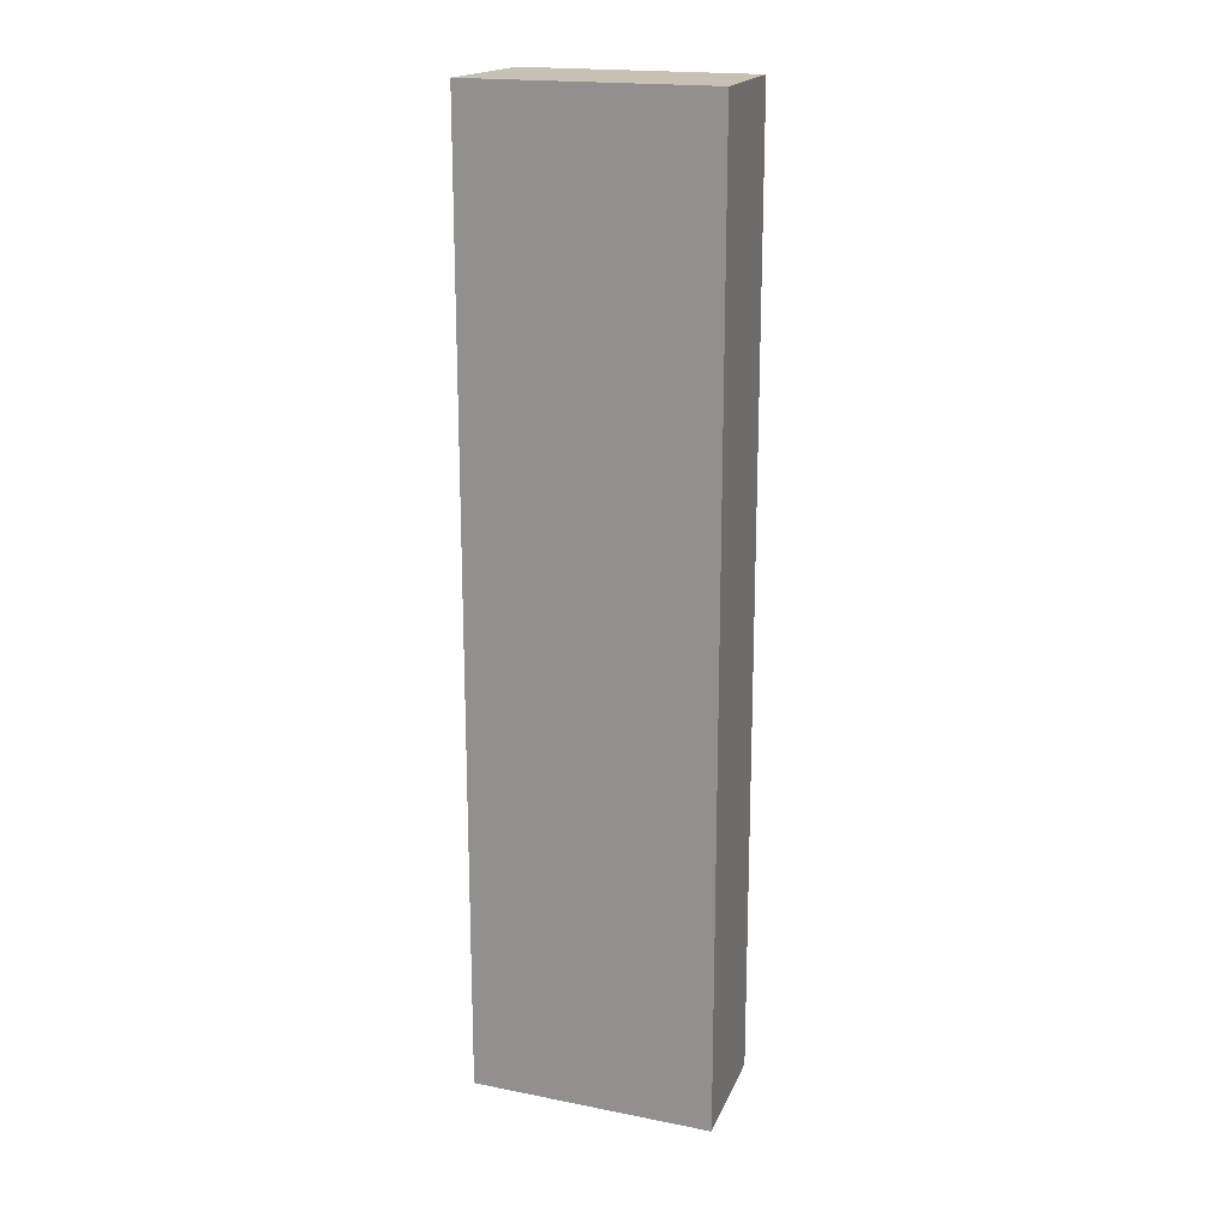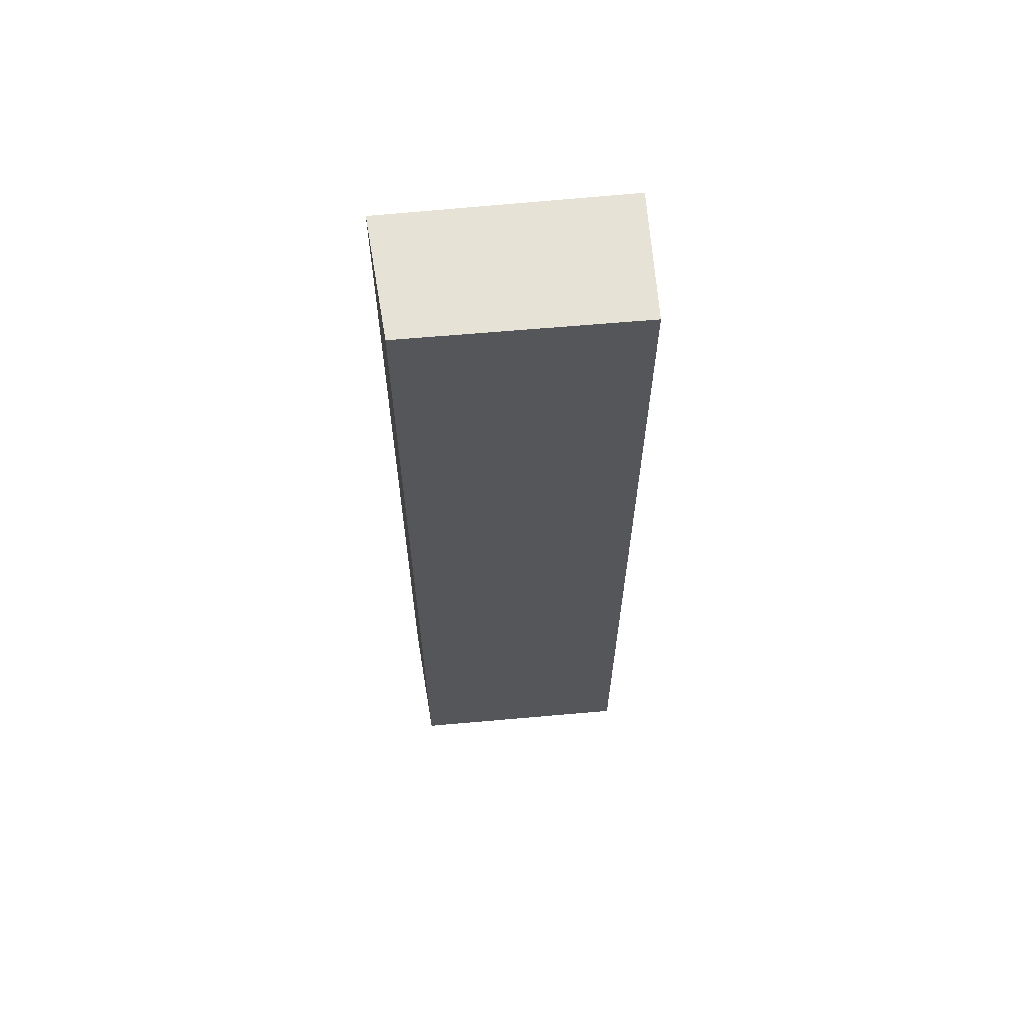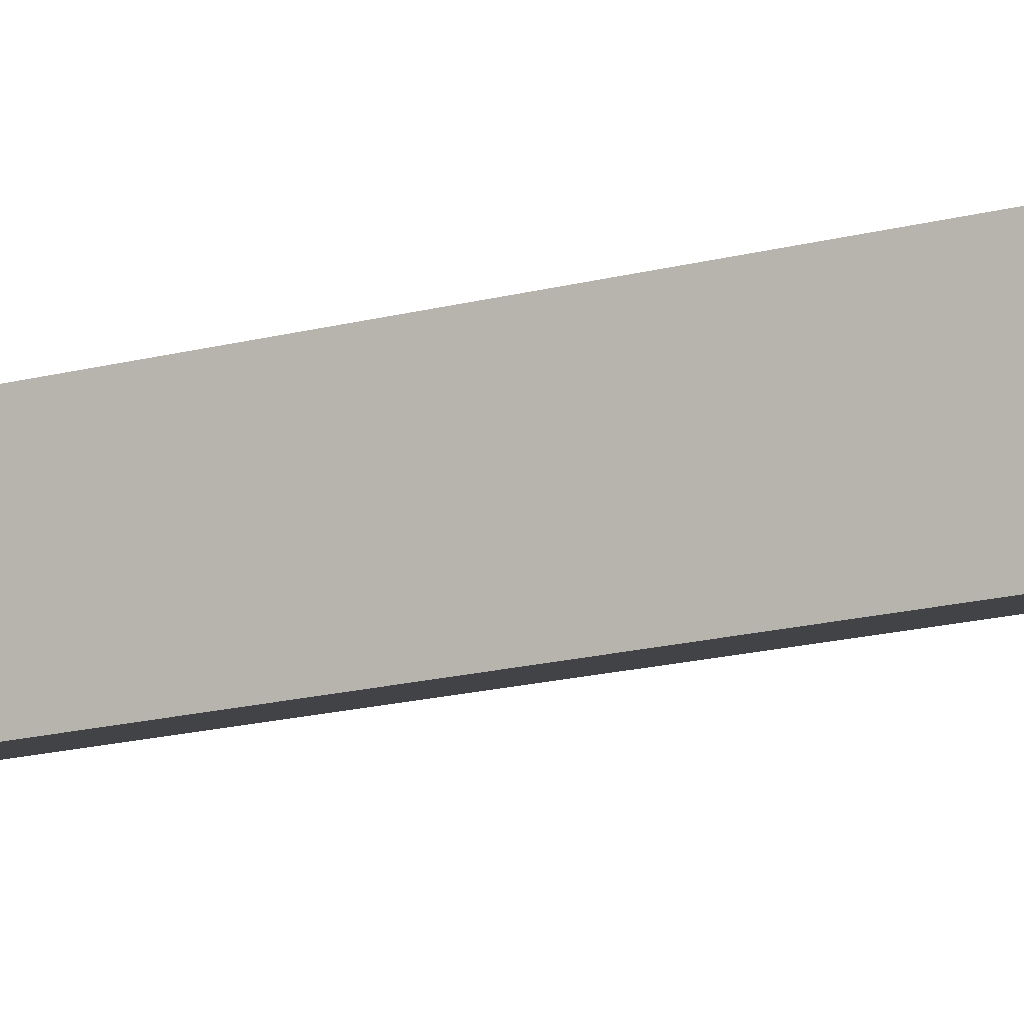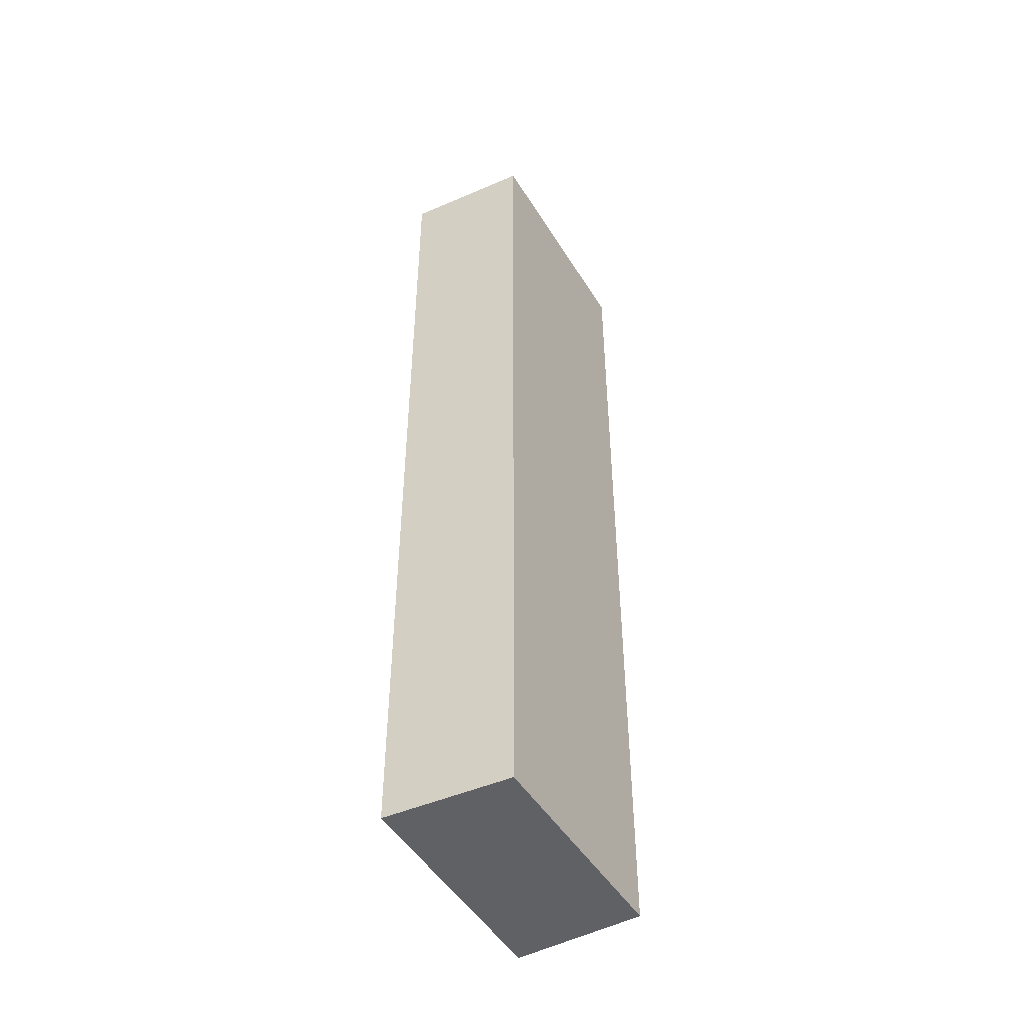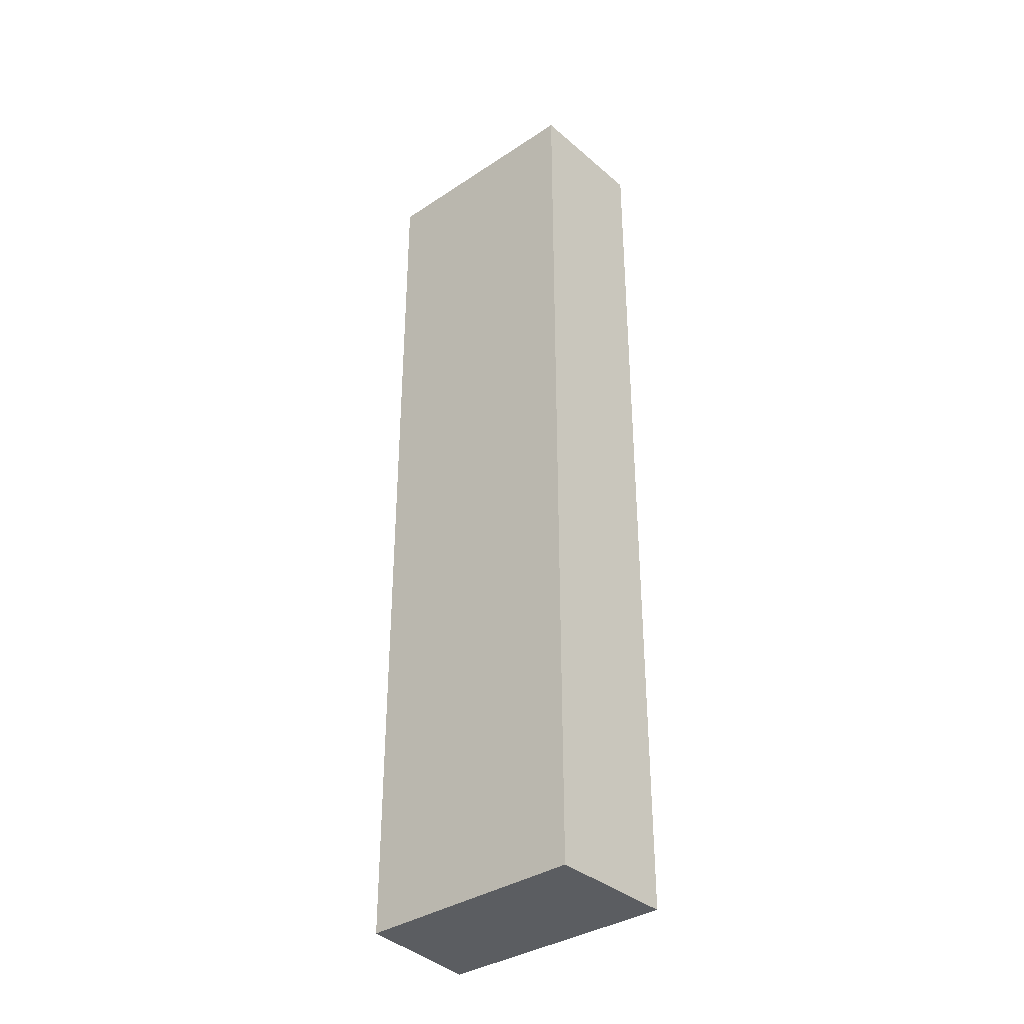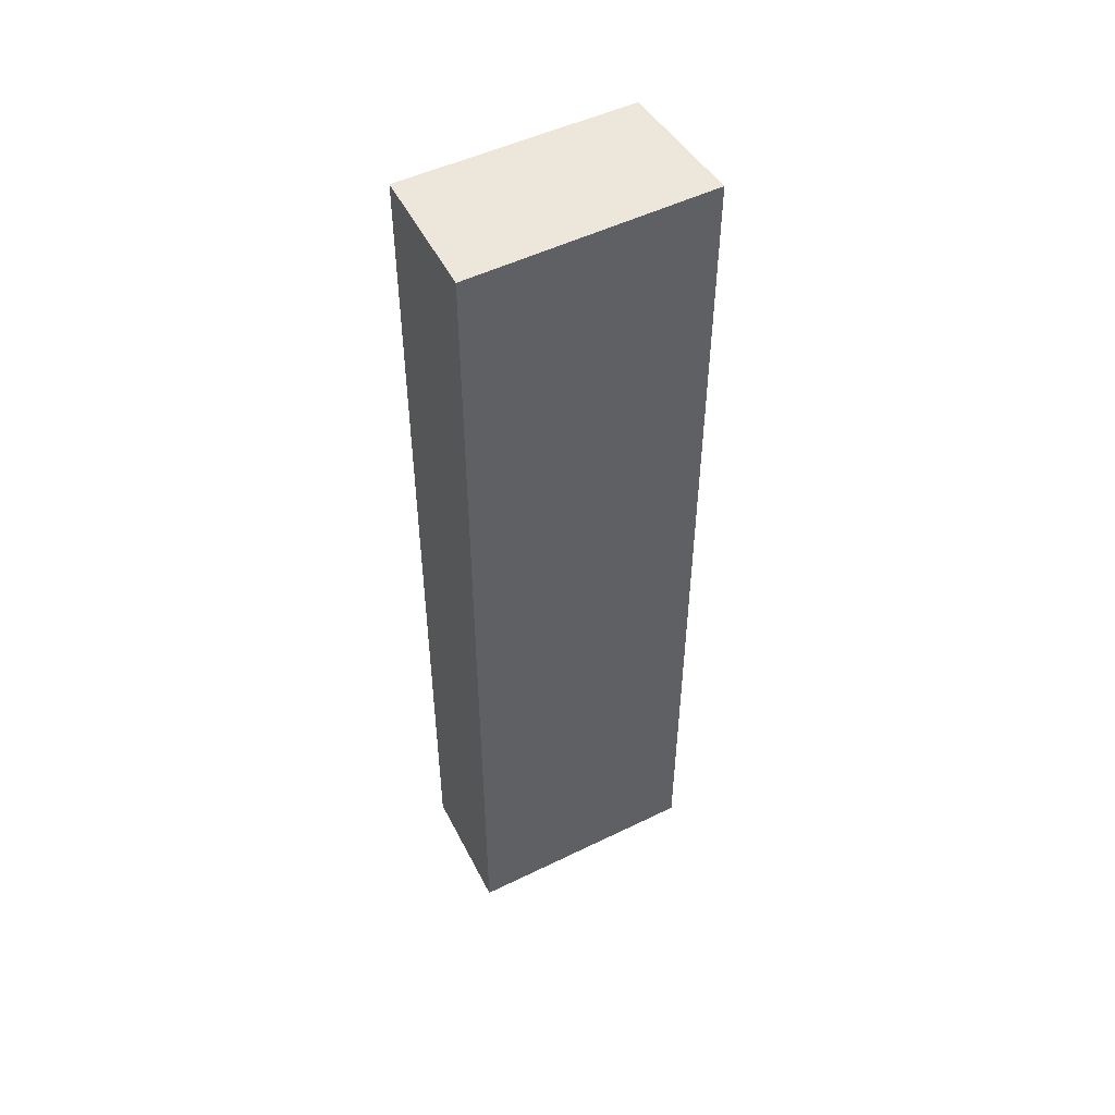
<metadata>
{"format":"obj","ext":"obj","renderer":"f3d","projection":"perspective","resolution":1024,"background":"white","views":[{"elev":18.5,"azim":-140.2,"up":"+Y"},{"elev":63.6,"azim":13.1,"up":"+Y"},{"elev":-20.8,"azim":113.8,"up":"+Z"},{"elev":-47.7,"azim":-41.6,"up":"+Y"},{"elev":-36.1,"azim":59.1,"up":"+Y"},{"elev":50.9,"azim":170.8,"up":"+Y"}]}
</metadata>
<code>
v  0 8.77 5.37e-16
v  2.475 8.77 0.421
v  2.12 8.77 -0.727
v  0.451 8.77 1.087
v  2.475 -2.578e-17 0.421
v  2.12 4.452e-17 -0.727
v  0 0 0
v  0.451 -6.656e-17 1.087
g defaultobject
f 1 2 3
f 2 1 4
f 5 3 2
f 3 5 6
f 6 1 3
f 1 6 7
f 7 4 1
f 4 7 8
f 8 2 4
f 2 8 5
f 5 7 6
f 7 5 8

</code>
